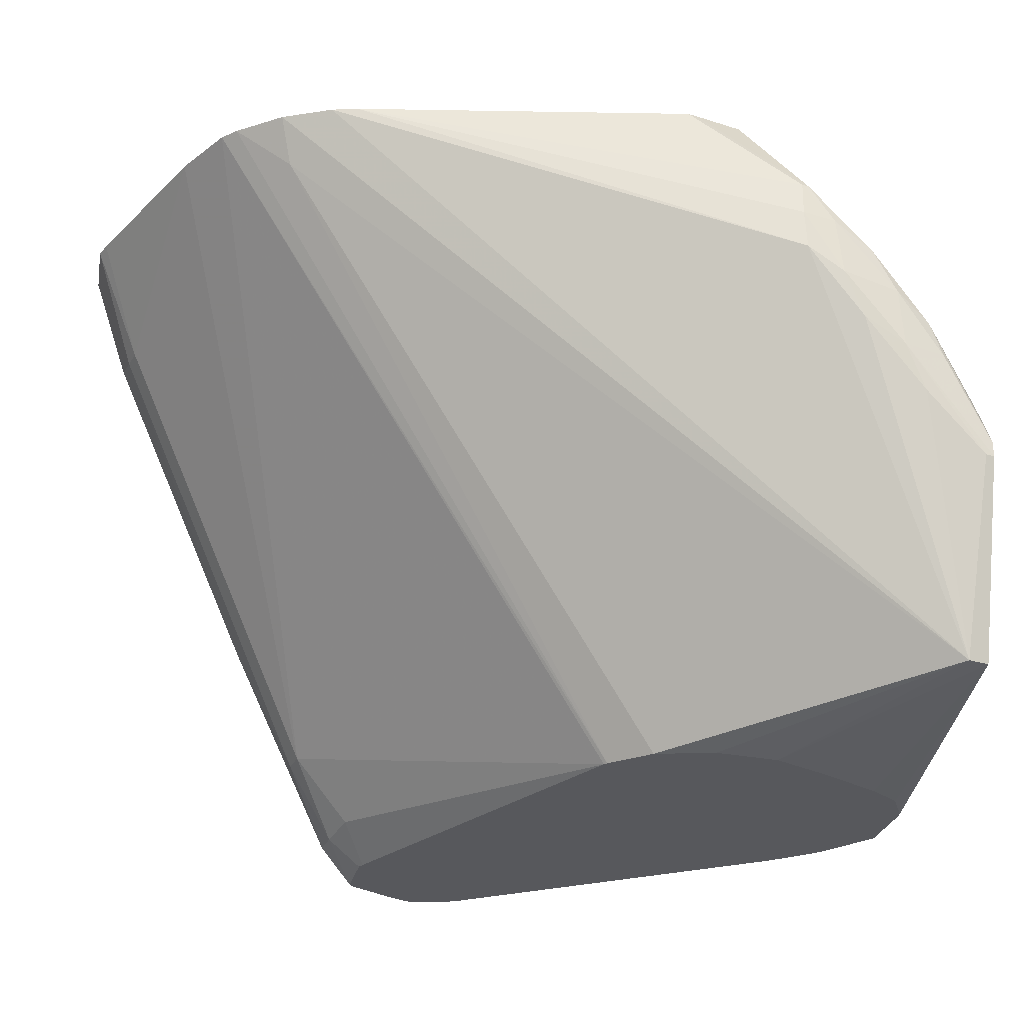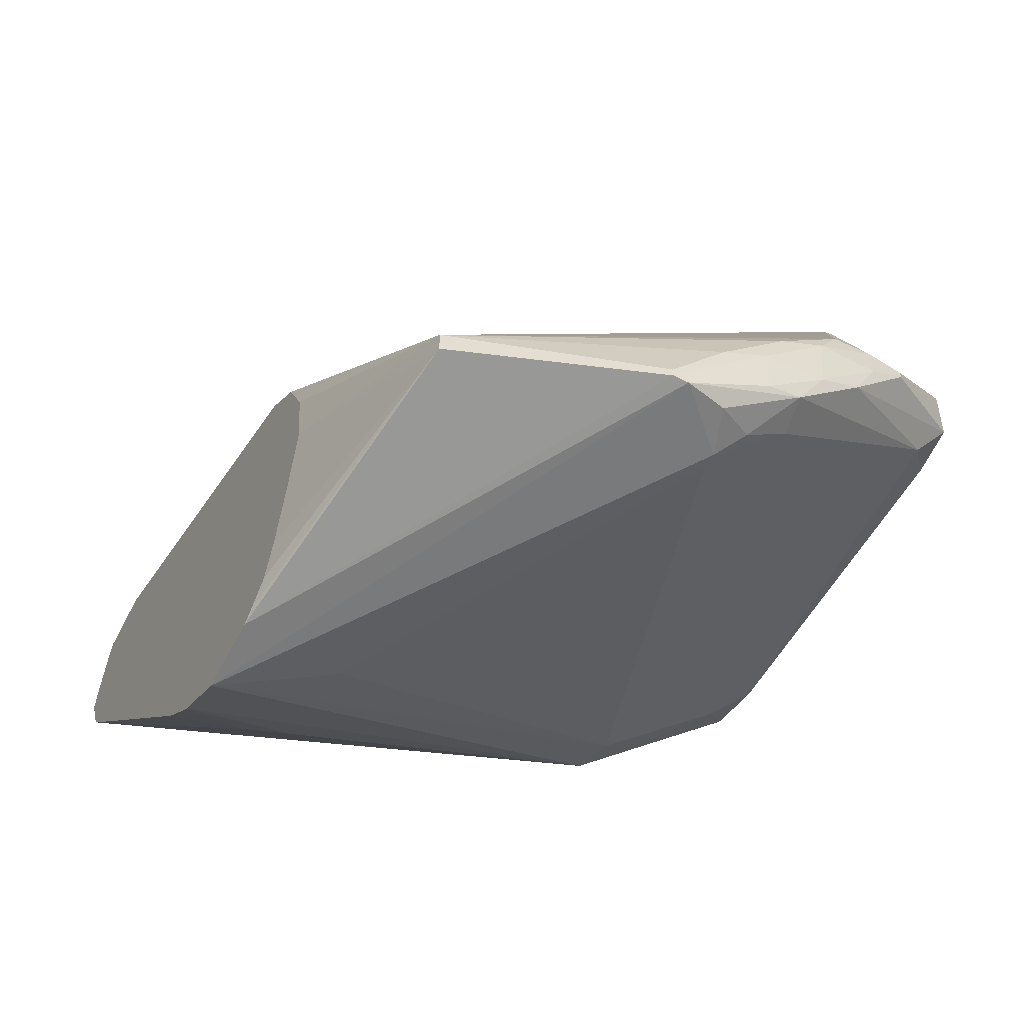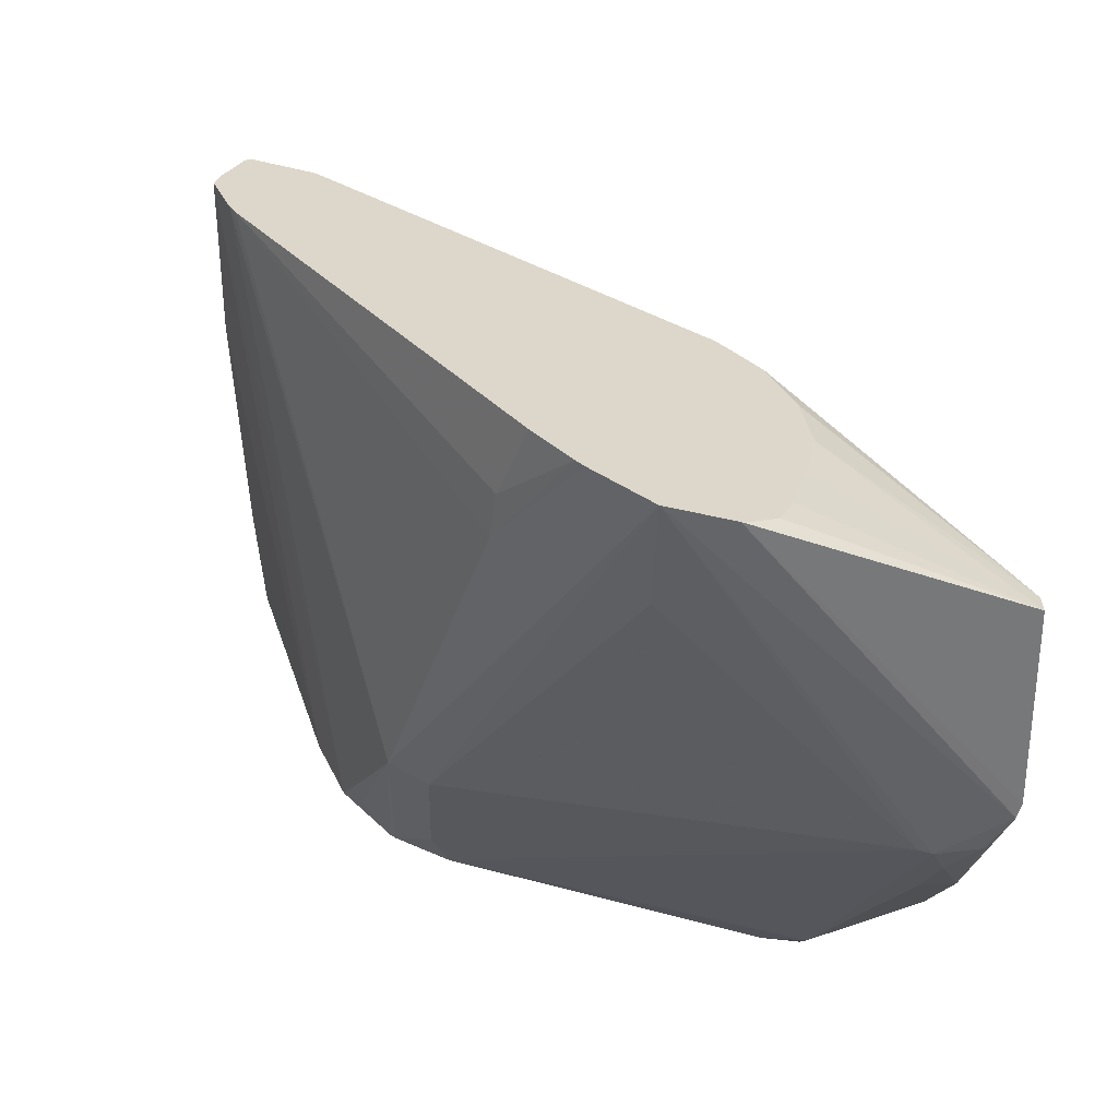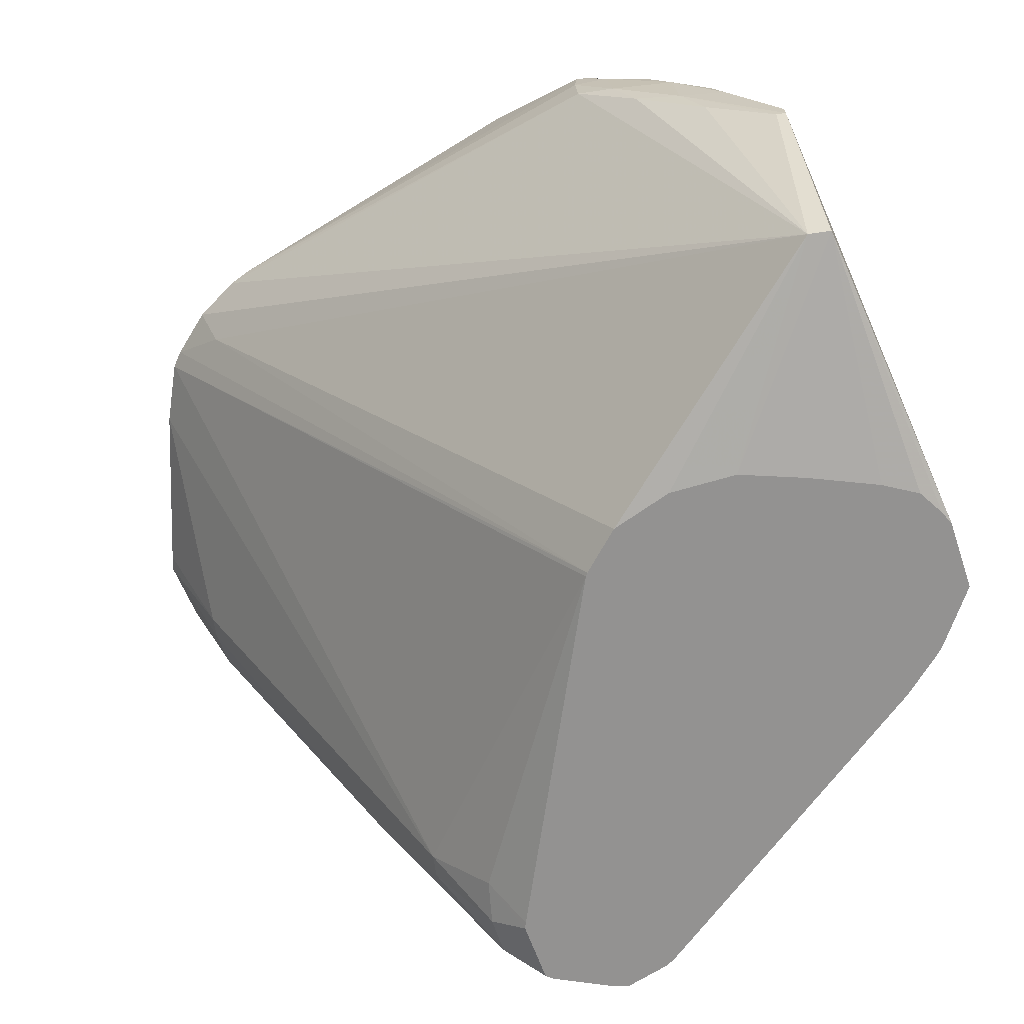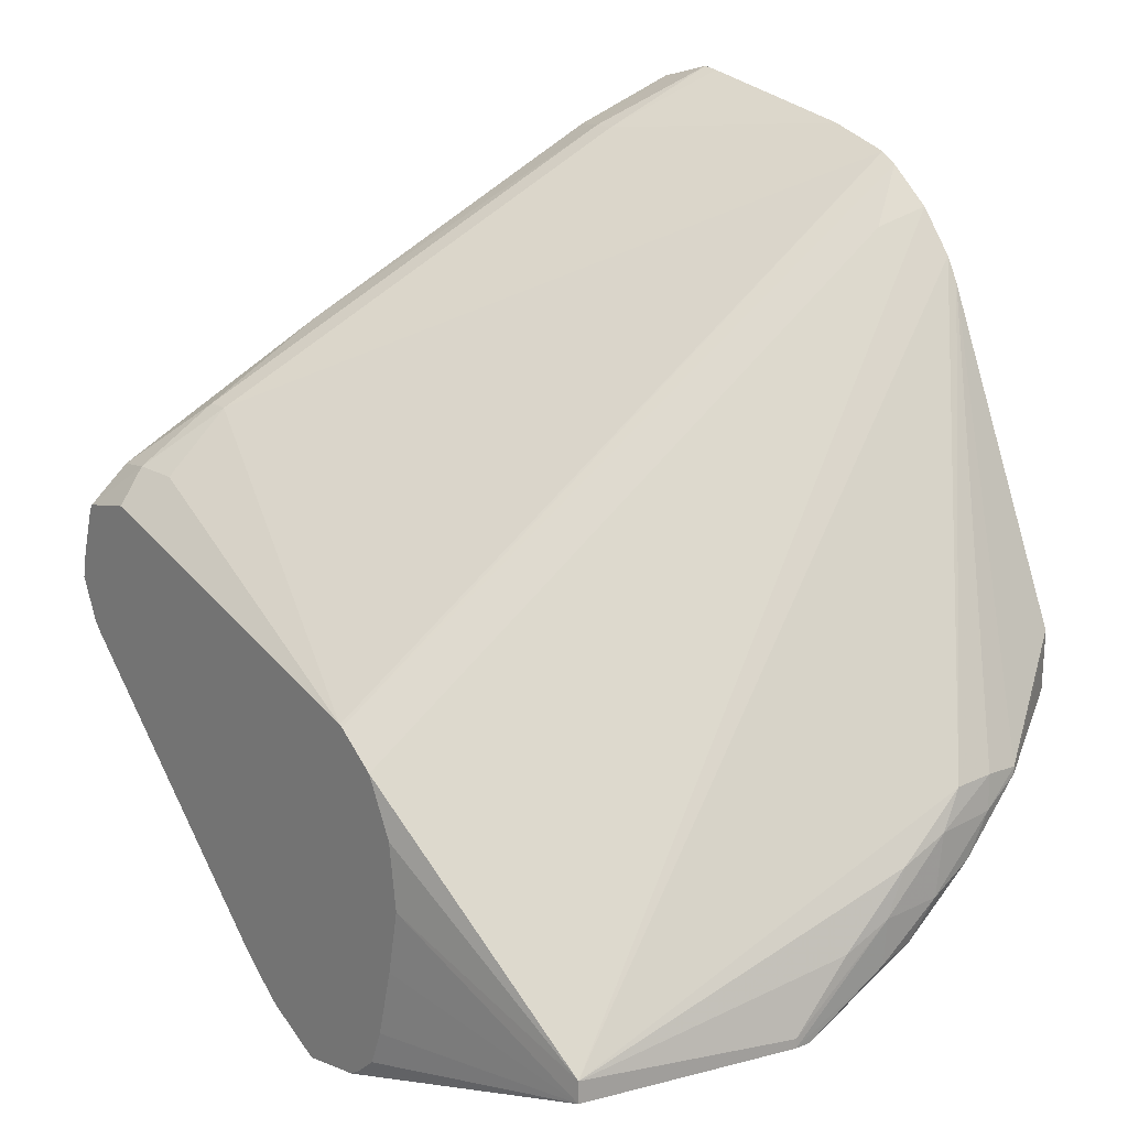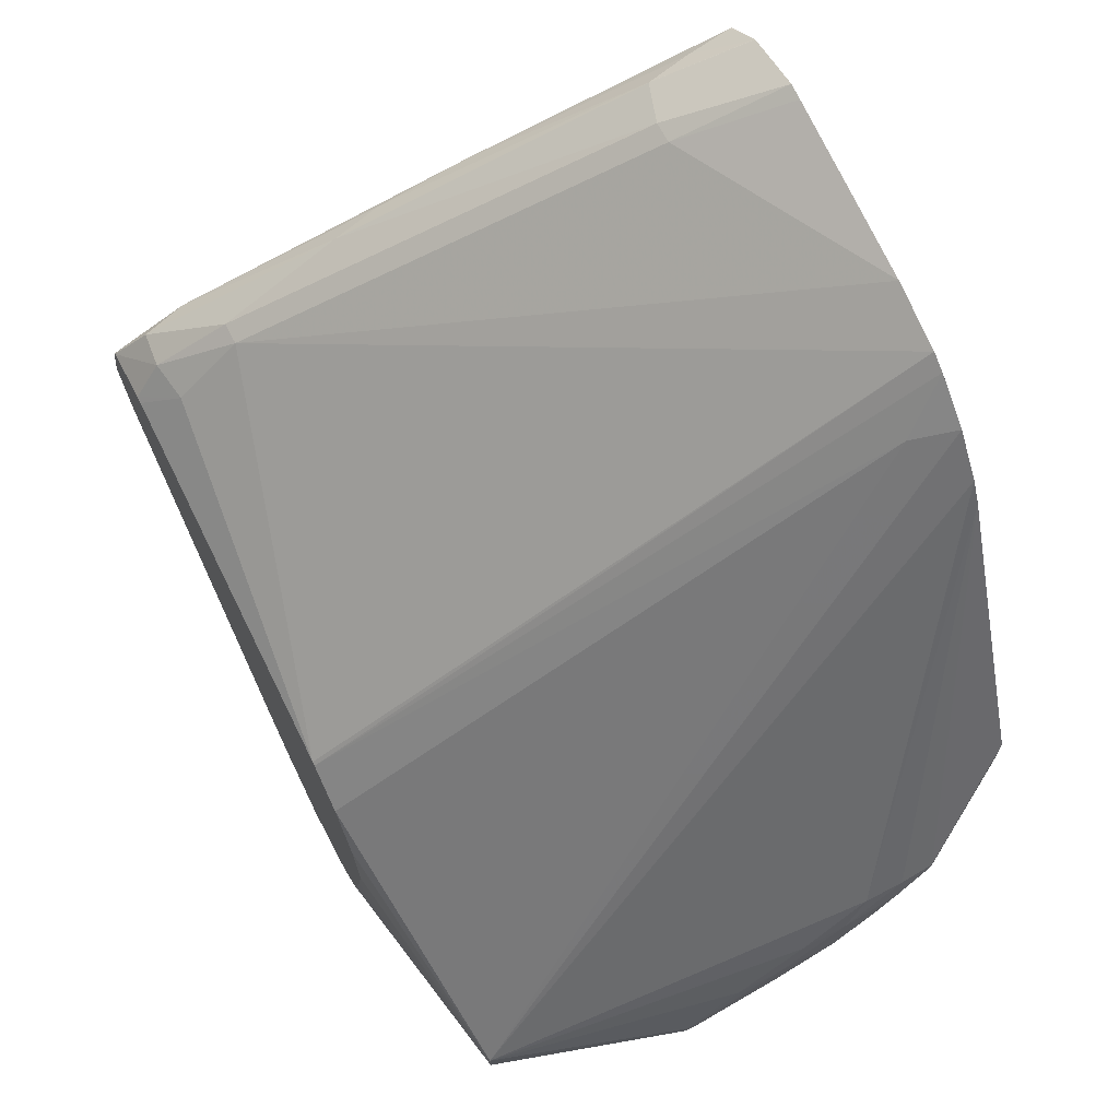
<metadata>
{"format":"obj","ext":"obj","renderer":"f3d","projection":"perspective","resolution":1024,"background":"white","views":[{"elev":-28.4,"azim":65.2,"up":"+Y"},{"elev":-53.8,"azim":61.5,"up":"+Z"},{"elev":-61.4,"azim":-17.8,"up":"+Z"},{"elev":-66.5,"azim":98.5,"up":"+Y"},{"elev":17.9,"azim":51.6,"up":"+Z"},{"elev":67.8,"azim":62.8,"up":"+Z"}]}
</metadata>
<code>
v 0.004198 -0.0419 -0.03662
v 0.004136 -0.04282 -0.03707
v 0.004174 -0.04327 -0.03798
v 0.004179 -0.04203 -0.03789
v 0.004134 -0.04066 -0.03652
v 0.004083 -0.04061 -0.03581
v 0.004082 -0.04143 -0.03586
v 0.002726 -0.04936 -0.03984
v 0.004097 -0.0442 -0.03844
v 0.004033 -0.04535 -0.03979
v 0.004033 -0.04535 -0.03998
v 0.004114 -0.04327 -0.03892
v 0.004105 -0.04114 -0.0374
v 0.00405 -0.04254 -0.03869
v 0.004026 -0.03988 -0.03601
v 0.004026 -0.03988 -0.03586
v 0.0001391 -0.03791 -0.02748
v -0.0001164 -0.03791 -0.027
v -0.002395 -0.05019 -0.03545
v -0.0018 -0.05019 -0.0366
v -0.00161 -0.05019 -0.03795
v 0.002726 -0.04936 -0.0403
v -0.0007954 -0.03791 -0.02613
v -0.00118 -0.03877 -0.02649
v -0.003251 -0.05019 -0.04197
v 0.004033 -0.04503 -0.03998
v 0.002714 -0.03858 -0.03598
v 0.002882 -0.03791 -0.0351
v 0.003783 -0.04414 -0.03984
v 0.003336 -0.04334 -0.03956
v 0.003327 -0.04242 -0.03887
v 0.002902 -0.03791 -0.03408
v 0.002902 -0.03791 -0.03388
v -0.003252 -0.05019 -0.03481
v -0.001878 -0.05019 -0.03928
v -0.002239 -0.05019 -0.04069
v -0.00253 -0.05019 -0.04142
v -0.002989 -0.05019 -0.0418
v -0.001656 -0.03791 -0.02541
v -0.004659 -0.05019 -0.04221
v 0.002895 -0.04382 -0.03998
v -0.004767 -0.03791 -0.03547
v 0.001986 -0.03791 -0.03533
v -0.00333 -0.05019 -0.03477
v -0.001999 -0.03791 -0.0252
v -0.004002 -0.04793 -0.04128
v 0.002593 -0.04382 -0.03998
v -0.005904 -0.05019 -0.04158
v -0.006854 -0.04106 -0.03745
v -0.005992 -0.04091 -0.03758
v -0.005338 -0.03861 -0.03596
v -0.004908 -0.03791 -0.03544
v -0.01045 -0.04812 -0.0305
v -0.01046 -0.04947 -0.03174
v -0.01108 -0.05019 -0.03244
v -0.00333 -0.03791 -0.0248
v -0.006078 -0.05019 -0.04146
v -0.006802 -0.04769 -0.04006
v -0.01245 -0.05019 -0.03539
v -0.01257 -0.05019 -0.03523
v -0.007106 -0.03791 -0.03407
v -0.007091 -0.03791 -0.03409
v -0.006792 -0.03829 -0.0348
v -0.006041 -0.03791 -0.03513
v -0.005953 -0.03791 -0.03518
v -0.005921 -0.03791 -0.03519
v -0.007864 -0.04004 -0.02523
v -0.01092 -0.04812 -0.0305
v -0.01132 -0.0496 -0.03168
v -0.01122 -0.05019 -0.0324
v -0.006997 -0.03791 -0.02412
v -0.006883 -0.05019 -0.0408
v -0.006963 -0.0486 -0.04025
v -0.01297 -0.05019 -0.03436
v -0.007116 -0.03791 -0.03405
v -0.007323 -0.03791 -0.02407
v -0.008309 -0.04004 -0.02523
v -0.01212 -0.04951 -0.03181
v -0.0109 -0.04561 -0.02909
v -0.01245 -0.05019 -0.03266
v -0.01291 -0.04993 -0.03395
v -0.01263 -0.0486 -0.03262
v -0.01225 -0.04728 -0.03257
v -0.01204 -0.04646 -0.0321
v -0.007745 -0.03791 -0.03262
v -0.01289 -0.05019 -0.03395
v -0.00861 -0.03791 -0.02441
v -0.009197 -0.03974 -0.02534
v -0.01227 -0.0486 -0.03159
v -0.01248 -0.04995 -0.03257
v -0.01103 -0.04461 -0.02886
v -0.01254 -0.05019 -0.03281
v -0.01221 -0.04727 -0.0314
v -0.01148 -0.04461 -0.02996
v -0.01204 -0.04646 -0.03156
v -0.01079 -0.04212 -0.02863
v -0.01059 -0.04145 -0.02863
v -0.01032 -0.04061 -0.02863
v -0.009432 -0.03791 -0.02712
v -0.008625 -0.03791 -0.02442
v -0.009348 -0.03885 -0.02526
v -0.01069 -0.0428 -0.02791
v -0.01069 -0.04228 -0.02791
v -0.00942 -0.03791 -0.02512
v -0.009555 -0.03791 -0.02593
v -0.009555 -0.03791 -0.02597
v -0.009444 -0.03791 -0.02705
v -0.009408 -0.03791 -0.02511
v -0.009419 -0.03795 -0.02512
f 1 2 3
f 1 3 4
f 1 4 5
f 1 5 6
f 1 6 7
f 1 7 2
f 93 104 94
f 93 102 103
f 94 104 105
f 94 105 96
f 94 96 95
f 96 105 106
f 96 106 97
f 97 106 98
f 98 106 107
f 98 107 99
f 100 108 109
f 100 109 101
f 101 109 102
f 102 109 104
f 102 104 103
f 104 109 108
f 17 99 107
f 17 107 106
f 17 106 105
f 17 105 104
f 17 104 108
f 17 108 100
f 17 100 87
f 17 87 76
f 17 76 71
f 17 71 56
f 17 56 45
f 17 45 39
f 17 39 23
f 17 23 18
f 19 34 44
f 19 44 55
f 19 55 70
f 19 70 80
f 19 80 92
f 19 92 86
f 19 86 74
f 19 74 60
f 19 60 59
f 19 59 72
f 19 72 57
f 19 57 48
f 19 48 40
f 19 40 25
f 19 25 38
f 19 38 37
f 19 37 36
f 19 36 35
f 2 7 8
f 2 8 9
f 2 9 3
f 3 9 10
f 3 10 11
f 3 11 12
f 3 12 4
f 4 13 5
f 4 12 14
f 4 14 13
f 5 15 16
f 5 16 6
f 5 13 15
f 6 16 17
f 6 17 7
f 7 17 18
f 17 65 64
f 17 64 62
f 17 62 61
f 17 61 75
f 17 75 85
f 17 85 99
f 19 35 21
f 19 21 20
f 19 24 34
f 21 35 22
f 22 36 37
f 22 37 38
f 22 38 25
f 22 35 36
f 23 39 24
f 24 39 34
f 7 18 8
f 8 19 20
f 8 20 21
f 8 21 22
f 8 22 11
f 8 11 10
f 8 10 9
f 8 18 23
f 8 23 24
f 8 24 19
f 11 22 25
f 11 25 26
f 11 26 12
f 12 26 14
f 13 14 27
f 13 27 28
f 13 28 15
f 14 26 29
f 14 29 30
f 14 30 31
f 14 31 27
f 15 28 32
f 15 32 33
f 15 33 16
f 16 33 17
f 17 33 32
f 17 32 28
f 17 28 43
f 17 43 42
f 17 42 52
f 17 52 66
f 17 66 65
f 67 76 77
f 68 78 69
f 68 77 79
f 68 79 78
f 69 78 80
f 69 80 70
f 74 81 82
f 74 82 83
f 74 83 84
f 74 84 85
f 74 85 75
f 74 86 81
f 76 87 77
f 77 87 88
f 77 88 79
f 78 89 90
f 78 90 80
f 78 79 89
f 79 88 91
f 79 91 89
f 80 90 92
f 81 86 82
f 82 93 94
f 82 94 95
f 82 95 84
f 82 84 83
f 82 86 92
f 82 92 90
f 82 90 89
f 82 89 93
f 84 95 96
f 84 96 97
f 25 40 26
f 26 40 41
f 26 41 29
f 27 42 43
f 27 43 28
f 27 31 41
f 27 41 42
f 29 41 30
f 30 41 31
f 34 39 45
f 34 45 44
f 40 46 47
f 40 47 41
f 40 48 49
f 40 49 50
f 40 50 46
f 58 73 59
f 59 73 72
f 60 74 75
f 60 75 61
f 62 64 63
f 67 71 76
f 84 97 98
f 84 98 85
f 85 98 99
f 87 100 88
f 88 100 101
f 88 101 102
f 88 102 91
f 89 91 102
f 89 102 93
f 93 103 104
f 41 47 42
f 42 51 52
f 42 47 51
f 44 45 53
f 44 53 54
f 44 54 55
f 45 56 53
f 46 50 47
f 47 50 51
f 48 57 58
f 48 58 49
f 49 58 59
f 49 59 60
f 49 60 61
f 49 61 62
f 49 62 63
f 49 63 64
f 49 64 65
f 49 65 66
f 49 66 51
f 49 51 50
f 51 66 52
f 53 56 67
f 53 67 77
f 53 77 68
f 53 68 69
f 53 69 54
f 54 69 70
f 54 70 55
f 56 71 67
f 57 72 73
f 57 73 58

</code>
